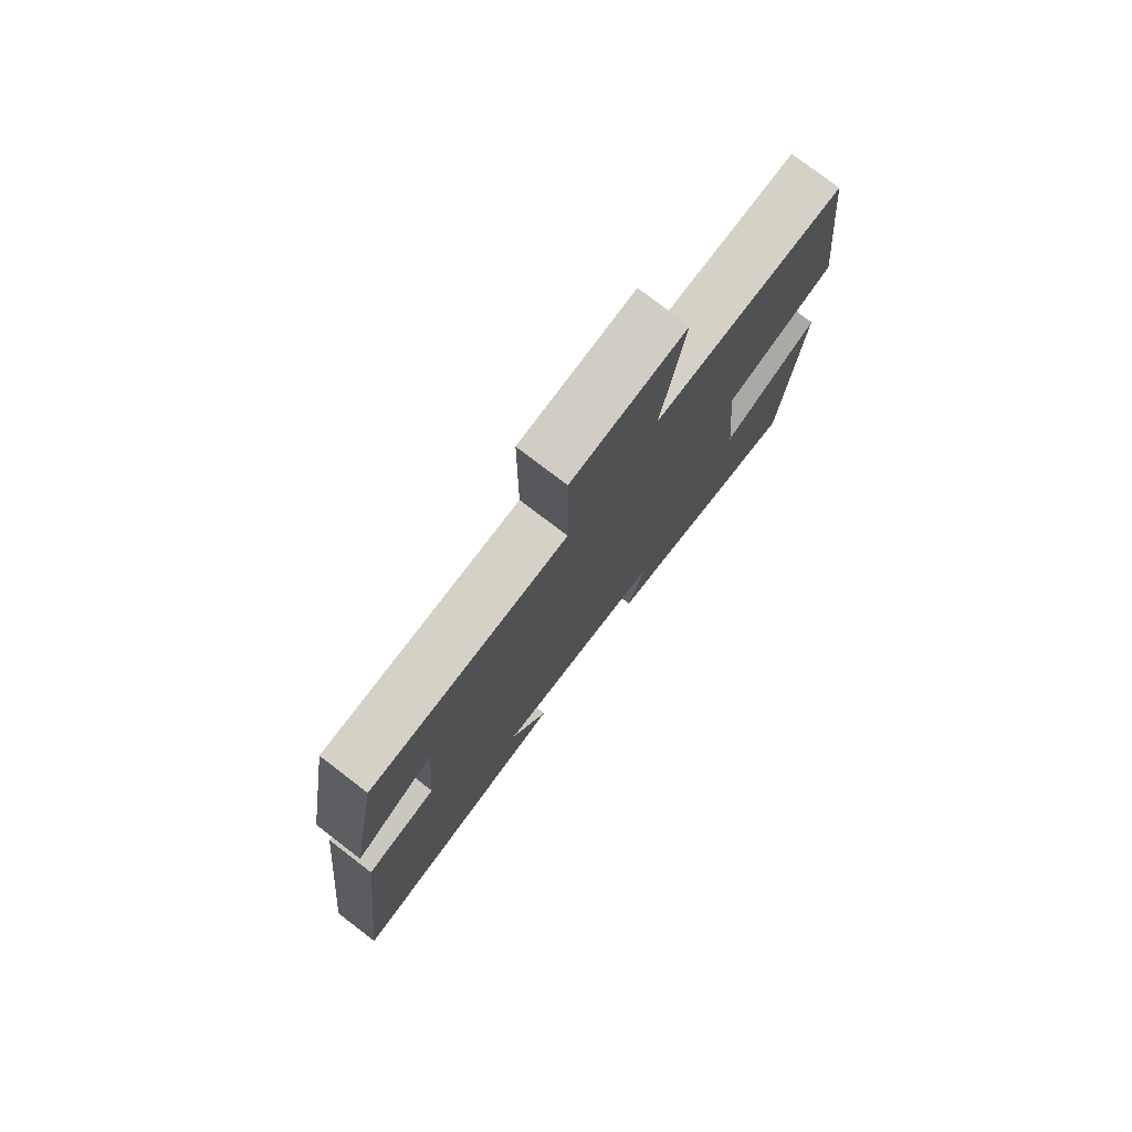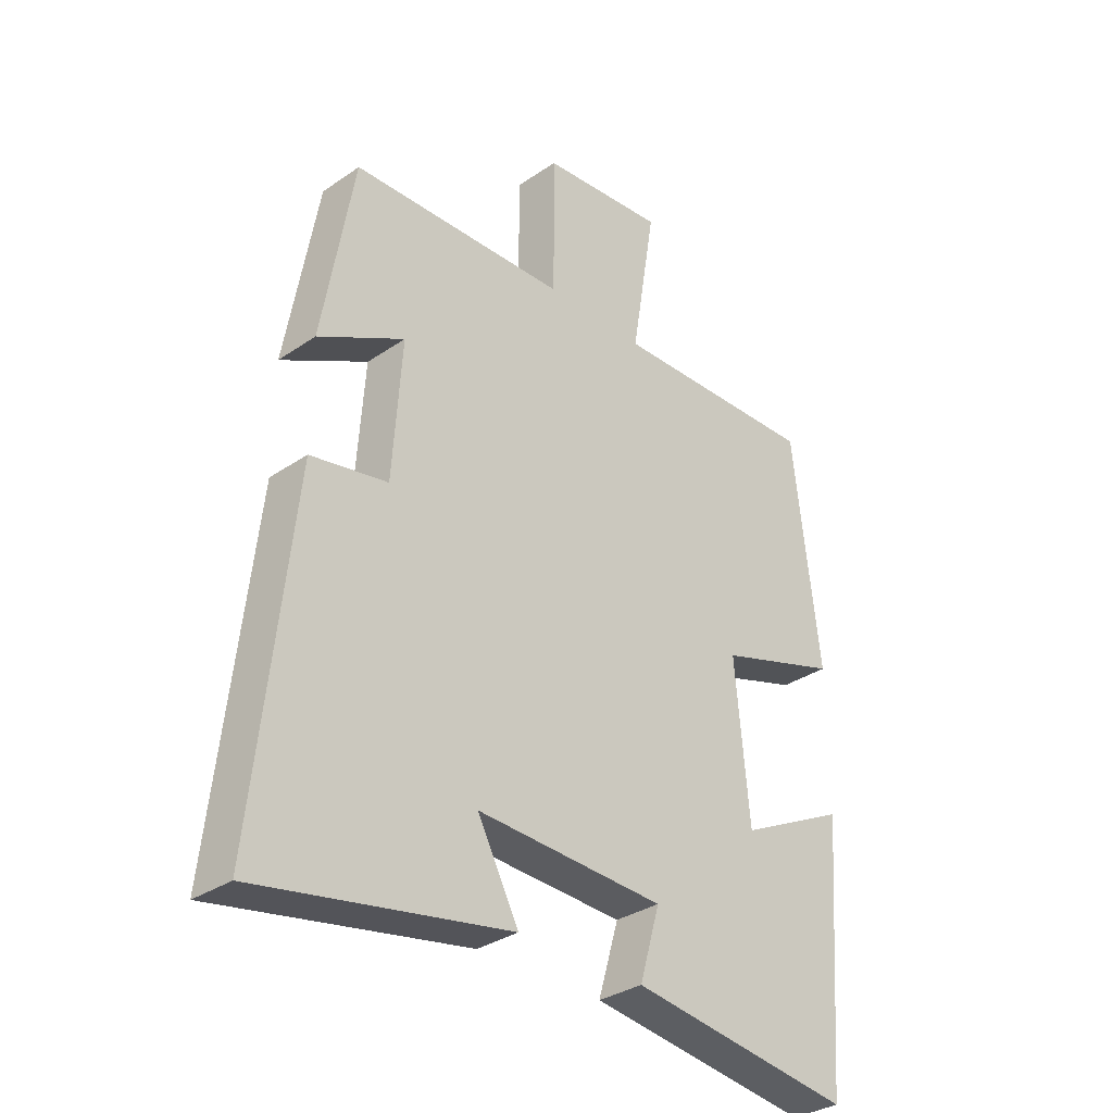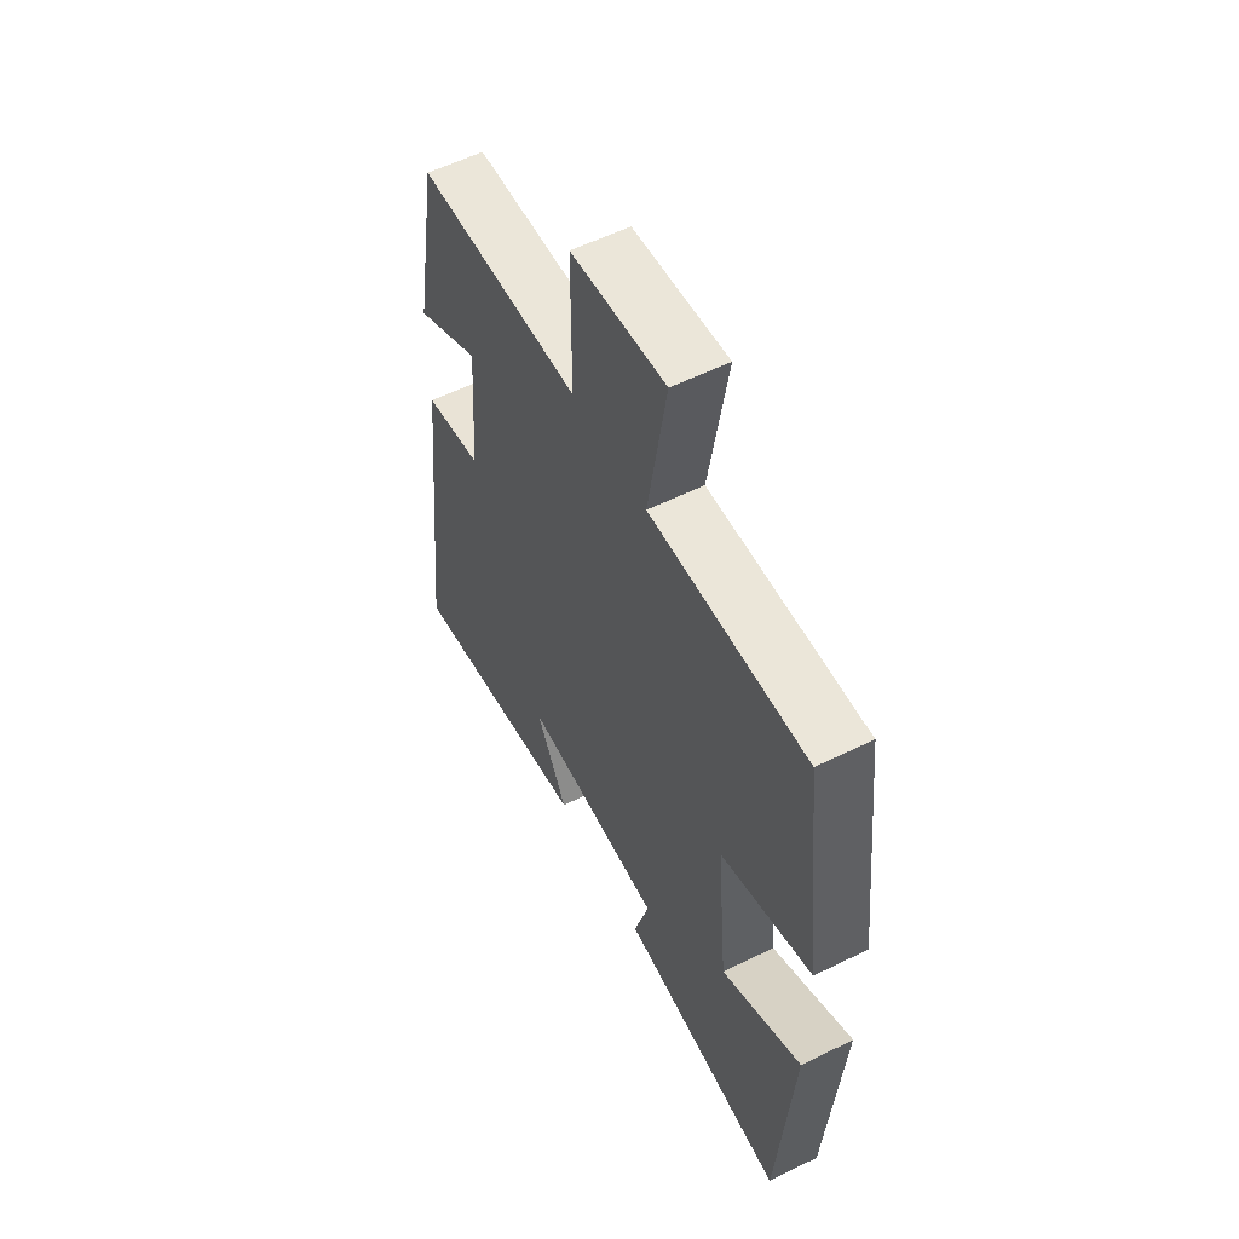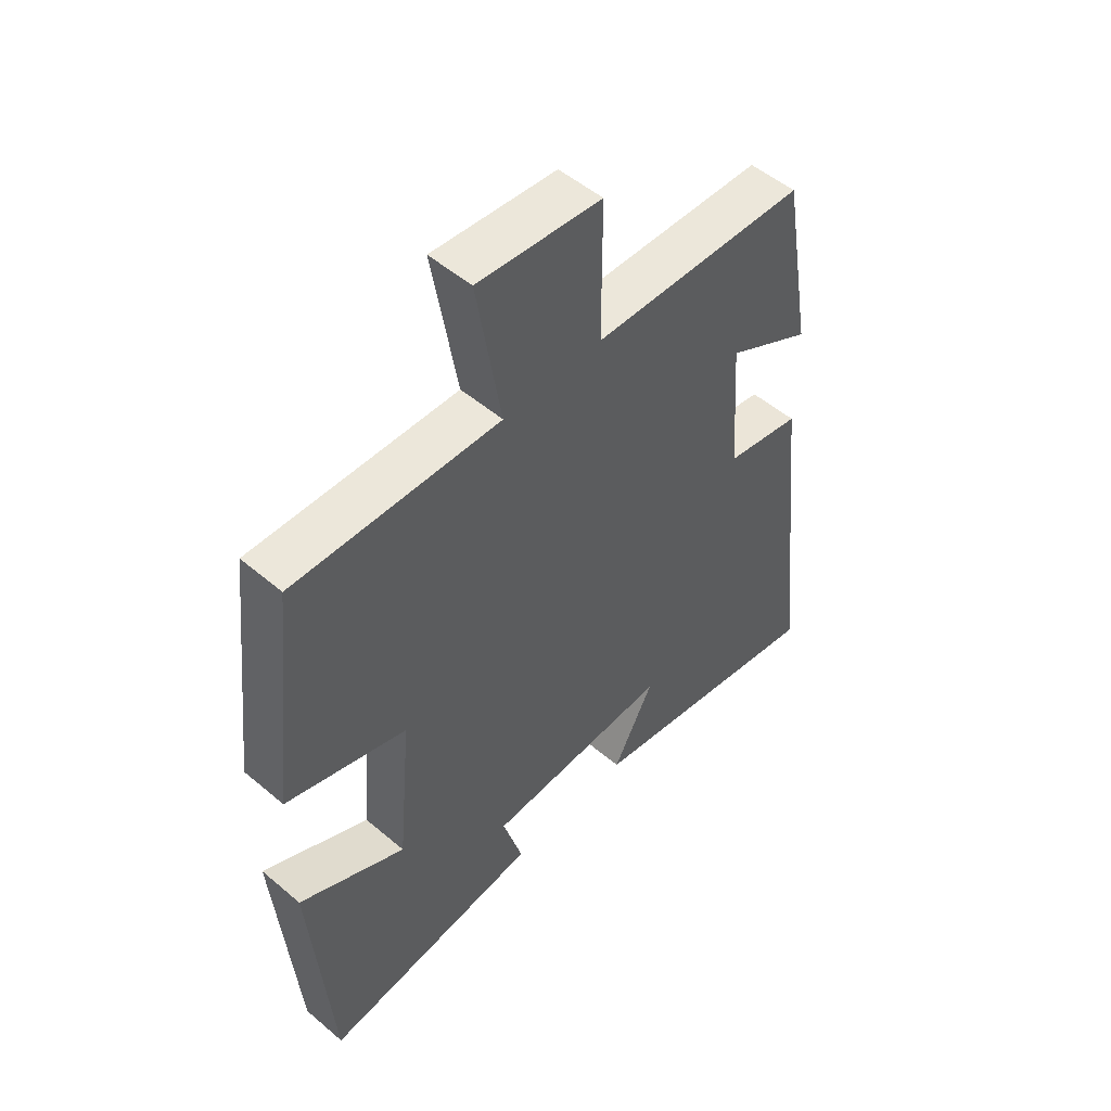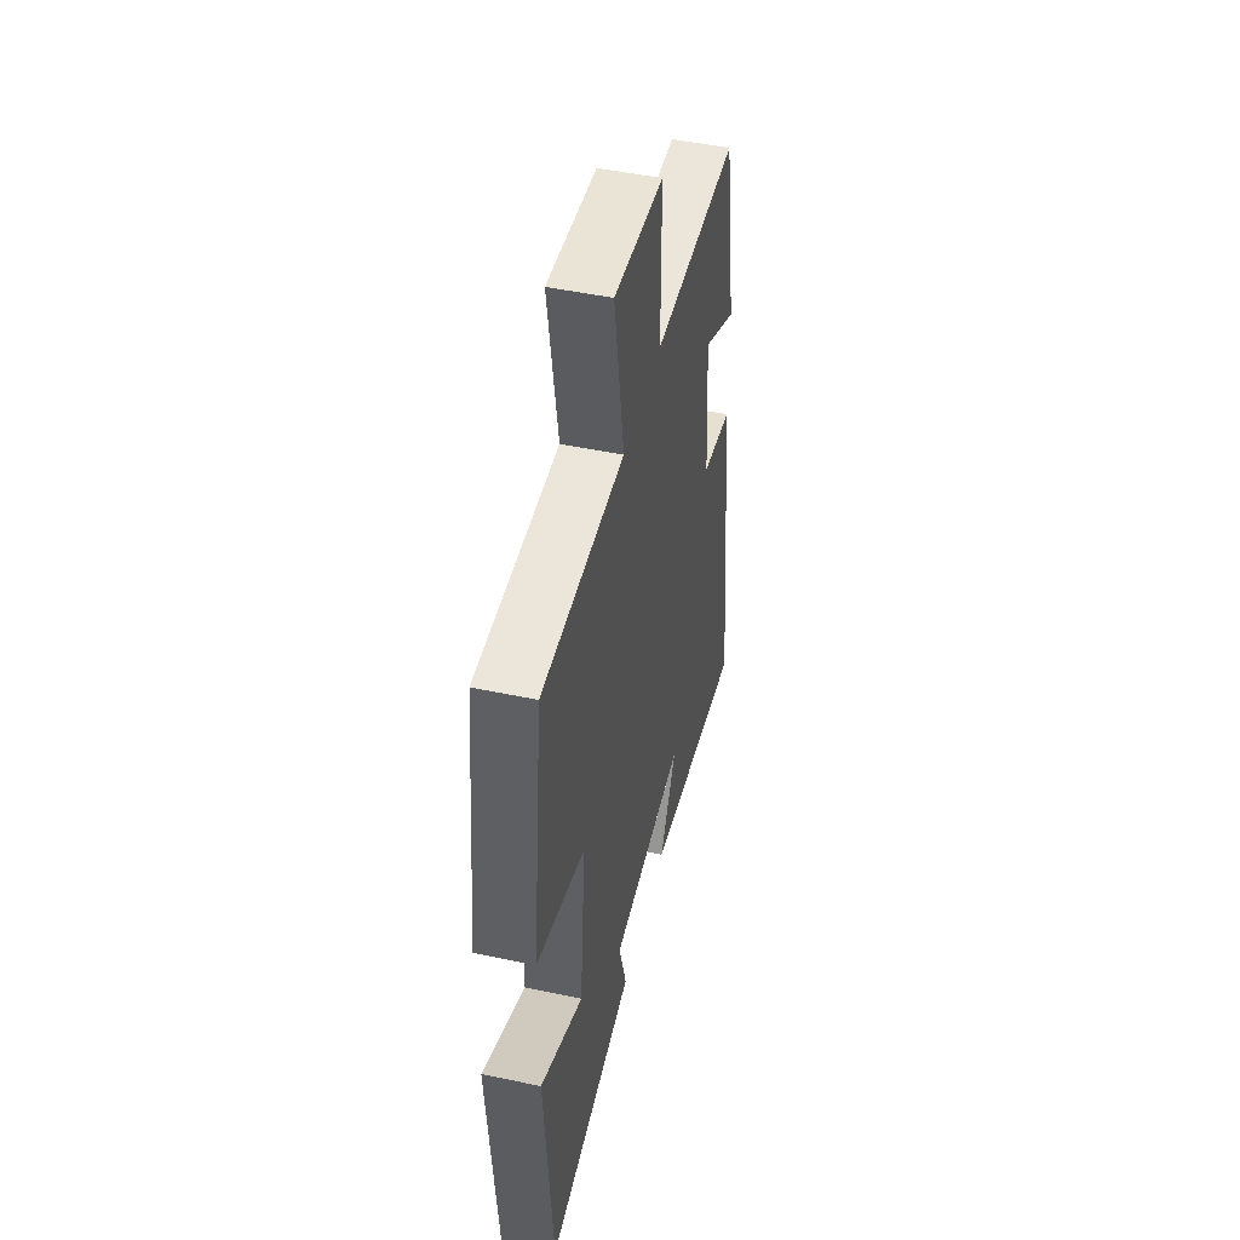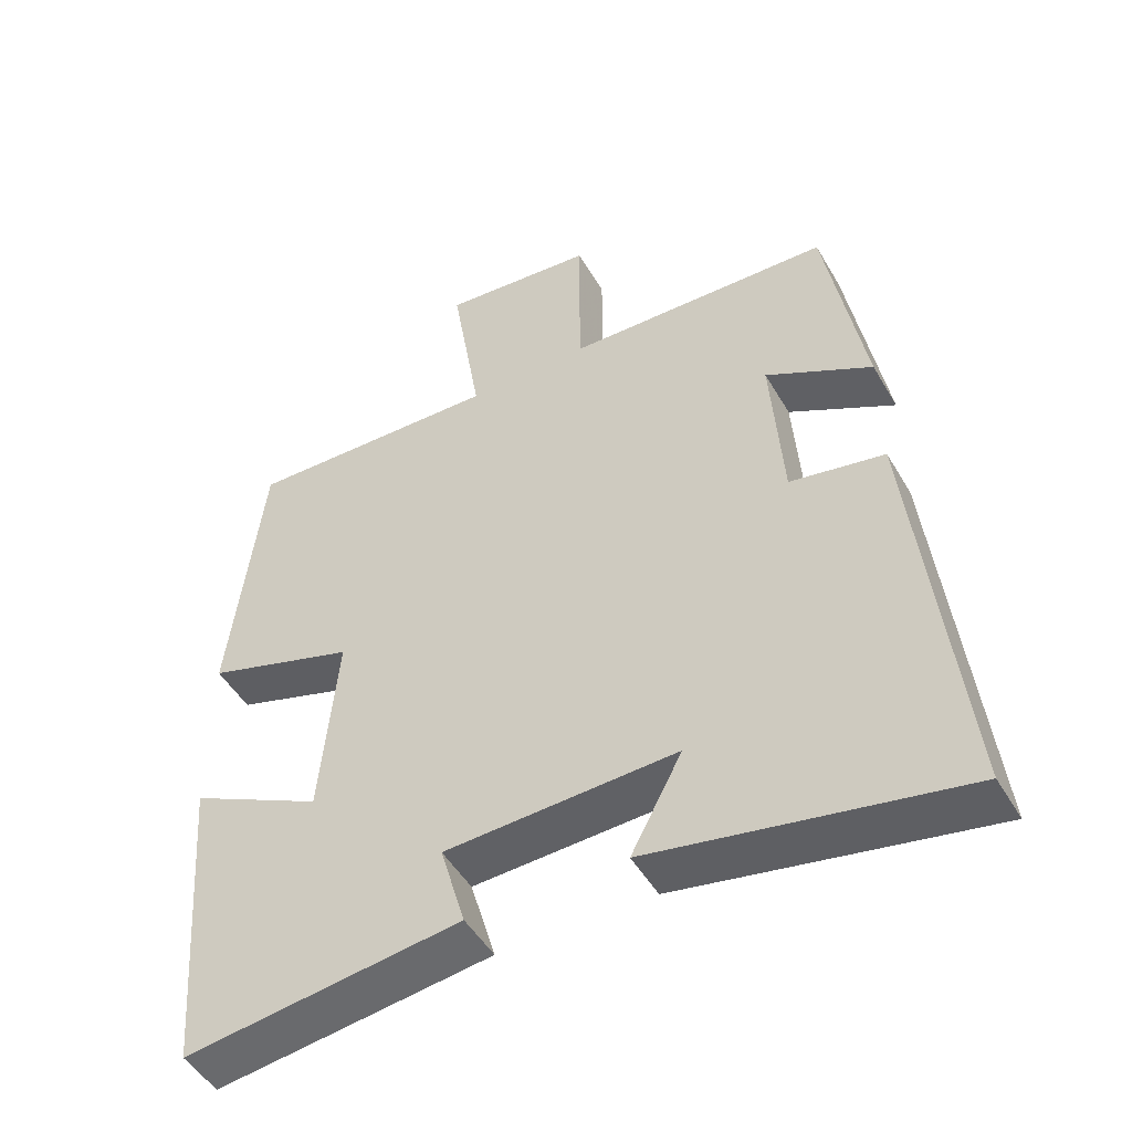
<metadata>
{"format":"obj","ext":"obj","renderer":"f3d","projection":"perspective","resolution":1024,"background":"white","views":[{"elev":77.6,"azim":127.4,"up":"+Z"},{"elev":-32.7,"azim":133.5,"up":"+Z"},{"elev":56.9,"azim":-117.2,"up":"+Z"},{"elev":51.9,"azim":-47.5,"up":"+Z"},{"elev":48.2,"azim":-76.6,"up":"+Z"},{"elev":-48.9,"azim":29.2,"up":"+Z"}]}
</metadata>
<code>
v -0.466 0.07 -0.551
v -0.5 0.07 -0.114
v -0.315 0.07 -0.206
v -0.291 0.07 0.058
v -0.5 0.07 0.124
v -0.455 0.07 0.51
v -0.098 0.07 0.5
v -0.14 0.07 0.756
v 0.074 0.07 0.736
v 0.074 0.07 0.5
v 0.446 0.07 0.488
v 0.5 0.07 0.177
v 0.352 0.07 0.256
v 0.368 0.07 0.024
v 0.5 0.07 -0.001
v 0.563 0.07 -0.58
v 0.133 0.07 -0.5
v 0.204 0.07 -0.366
v -0.118 0.07 -0.38
v -0.083 0.07 -0.5
v -0.466 0 -0.551
v -0.5 0 -0.114
v -0.315 0 -0.206
v -0.291 0 0.058
v -0.5 0 0.124
v -0.455 0 0.51
v -0.098 0 0.5
v -0.14 0 0.756
v 0.074 0 0.736
v 0.074 0 0.5
v 0.446 0 0.488
v 0.5 0 0.177
v 0.352 0 0.256
v 0.368 0 0.024
v 0.5 0 -0.001
v 0.563 0 -0.58
v 0.133 0 -0.5
v 0.204 0 -0.366
v -0.118 0 -0.38
v -0.083 0 -0.5
f 1 2 3
f 20 1 3
f 19 20 3
f 18 19 3 4
f 15 16 17 18
f 14 15 18 4
f 5 6 7
f 4 5 7
f 14 4 7
f 13 14 7
f 12 13 7
f 11 12 7
f 10 11 7
f 7 8 9 10
f 23 22 21
f 23 21 40
f 23 40 39
f 24 23 39 38
f 38 37 36 35
f 24 38 35 34
f 27 26 25
f 27 25 24
f 27 24 34
f 27 34 33
f 27 33 32
f 27 32 31
f 27 31 30
f 30 29 28 27
f 1 21 22 2
f 2 22 23 3
f 3 23 24 4
f 4 24 25 5
f 5 25 26 6
f 6 26 27 7
f 7 27 28 8
f 8 28 29 9
f 9 29 30 10
f 10 30 31 11
f 11 31 32 12
f 12 32 33 13
f 13 33 34 14
f 14 34 35 15
f 15 35 36 16
f 16 36 37 17
f 17 37 38 18
f 18 38 39 19
f 19 39 40 20
f 20 40 21 1

</code>
